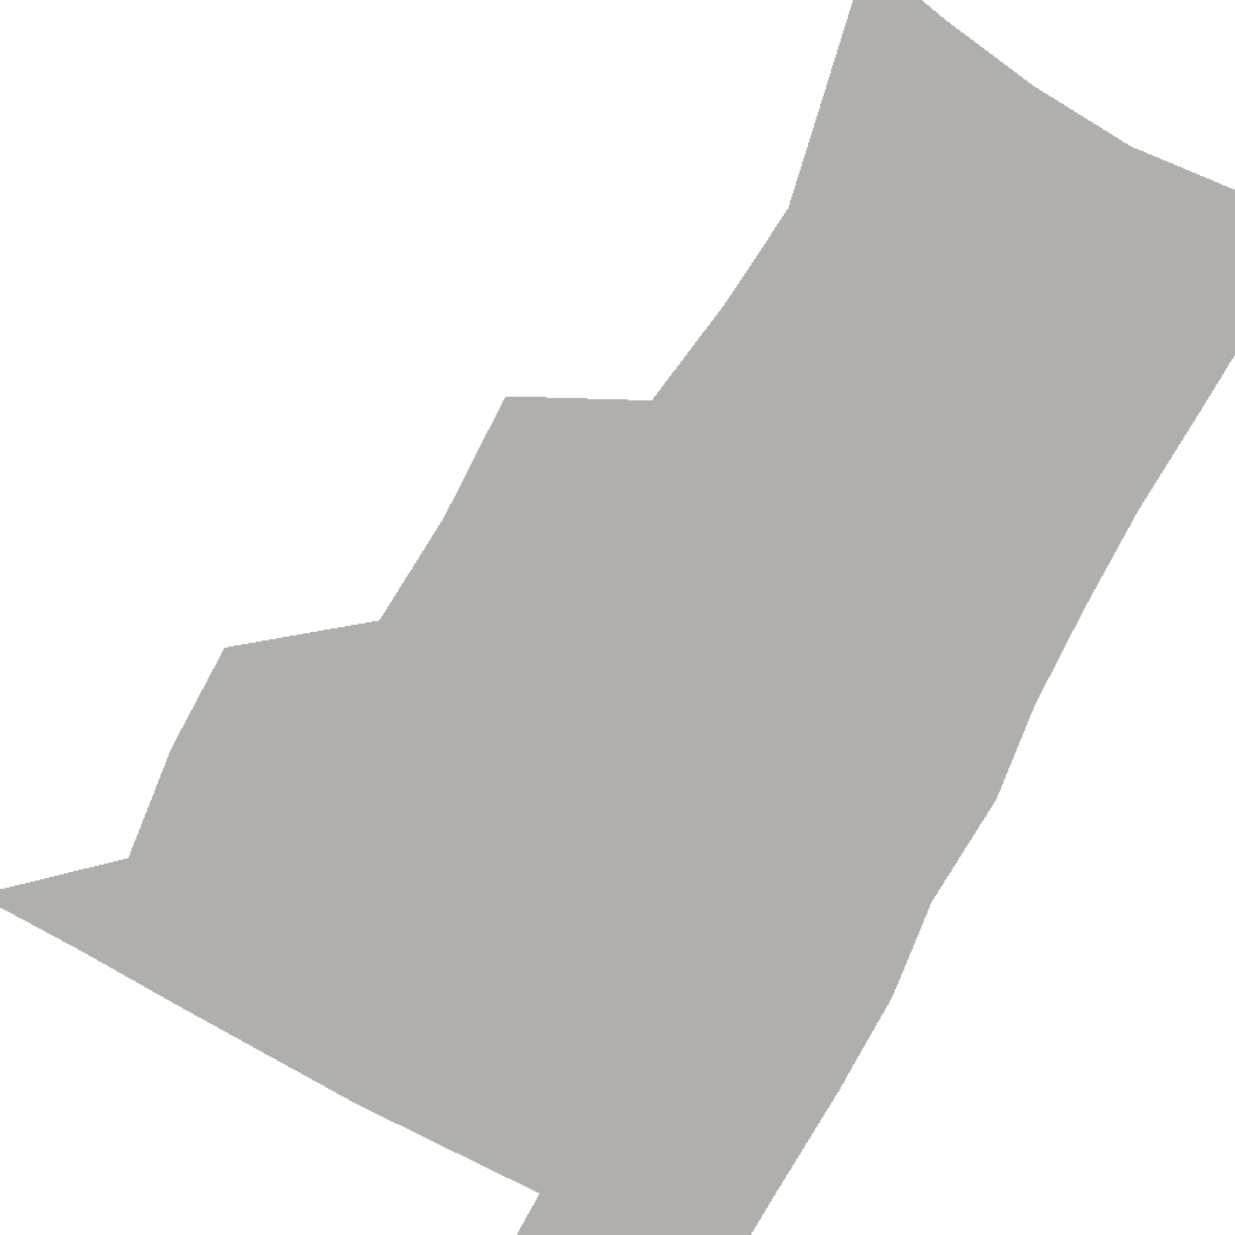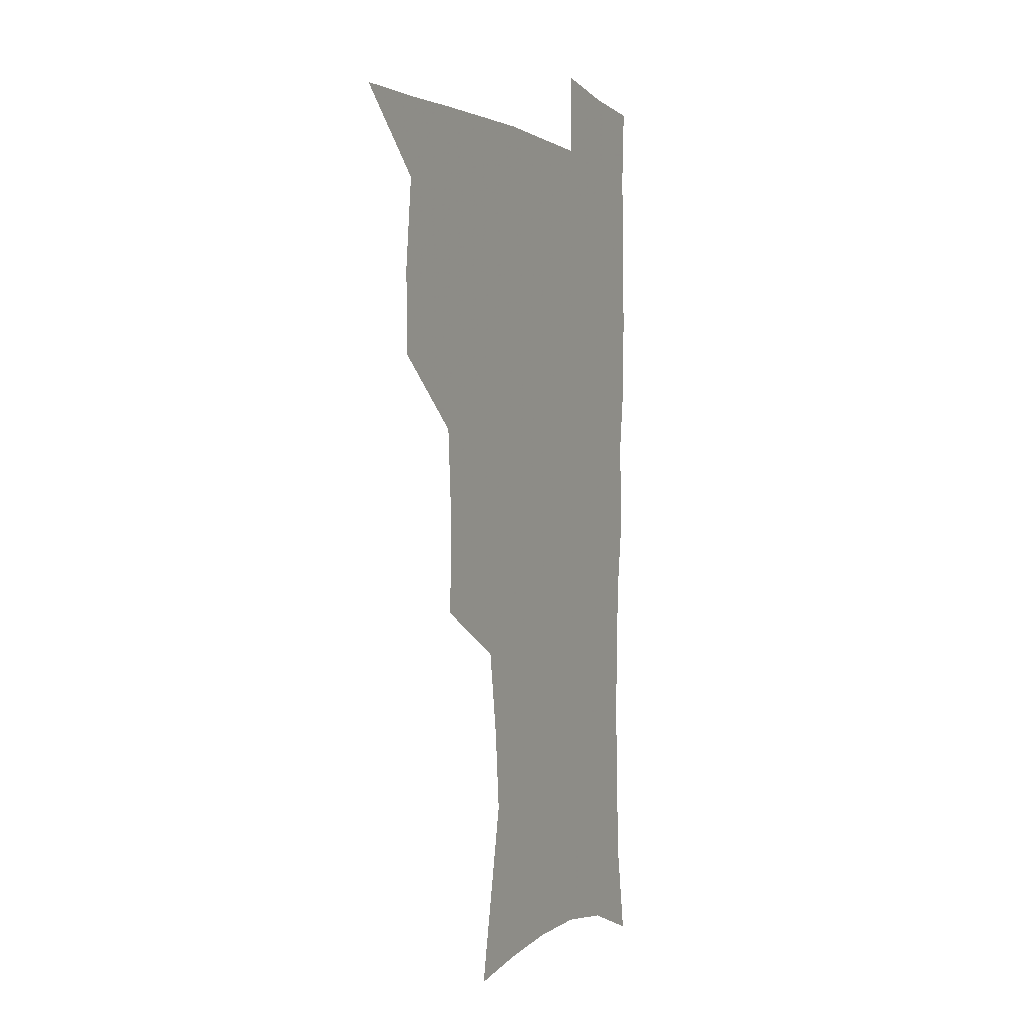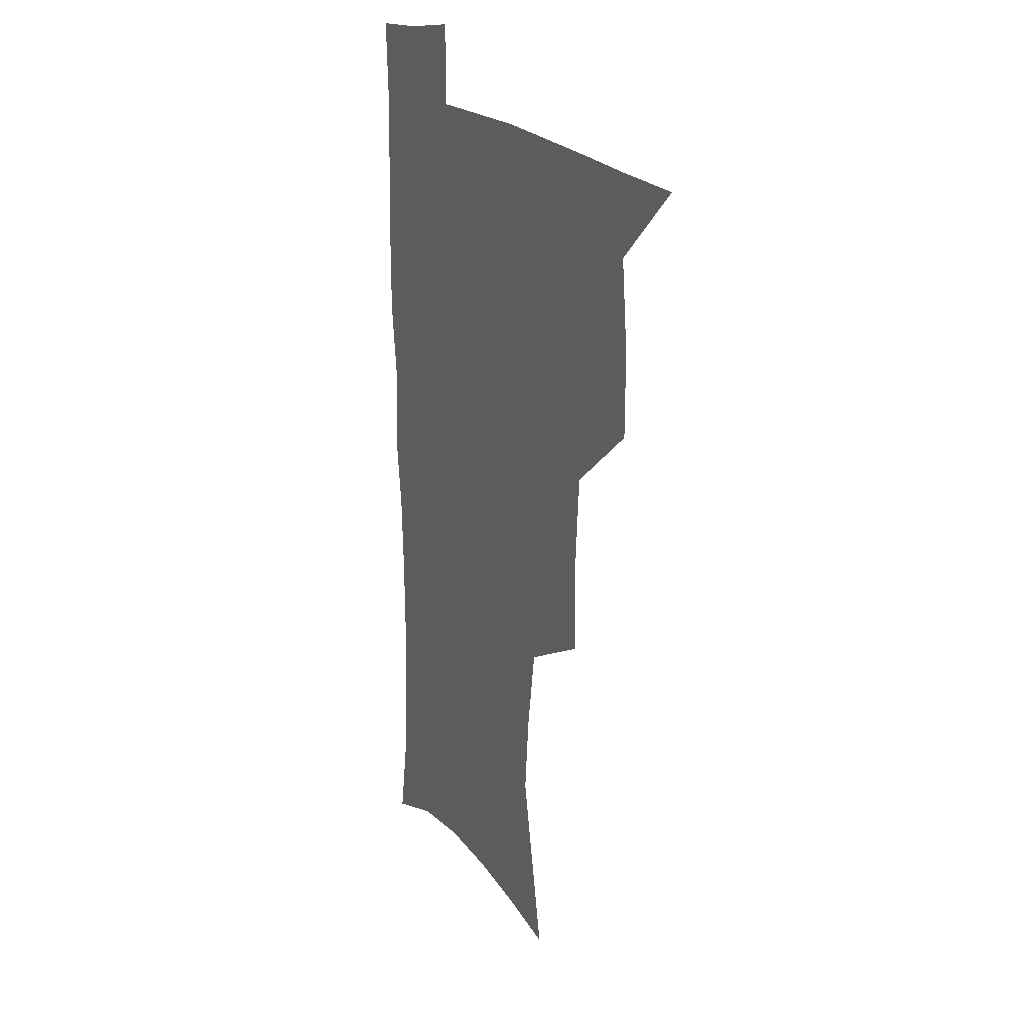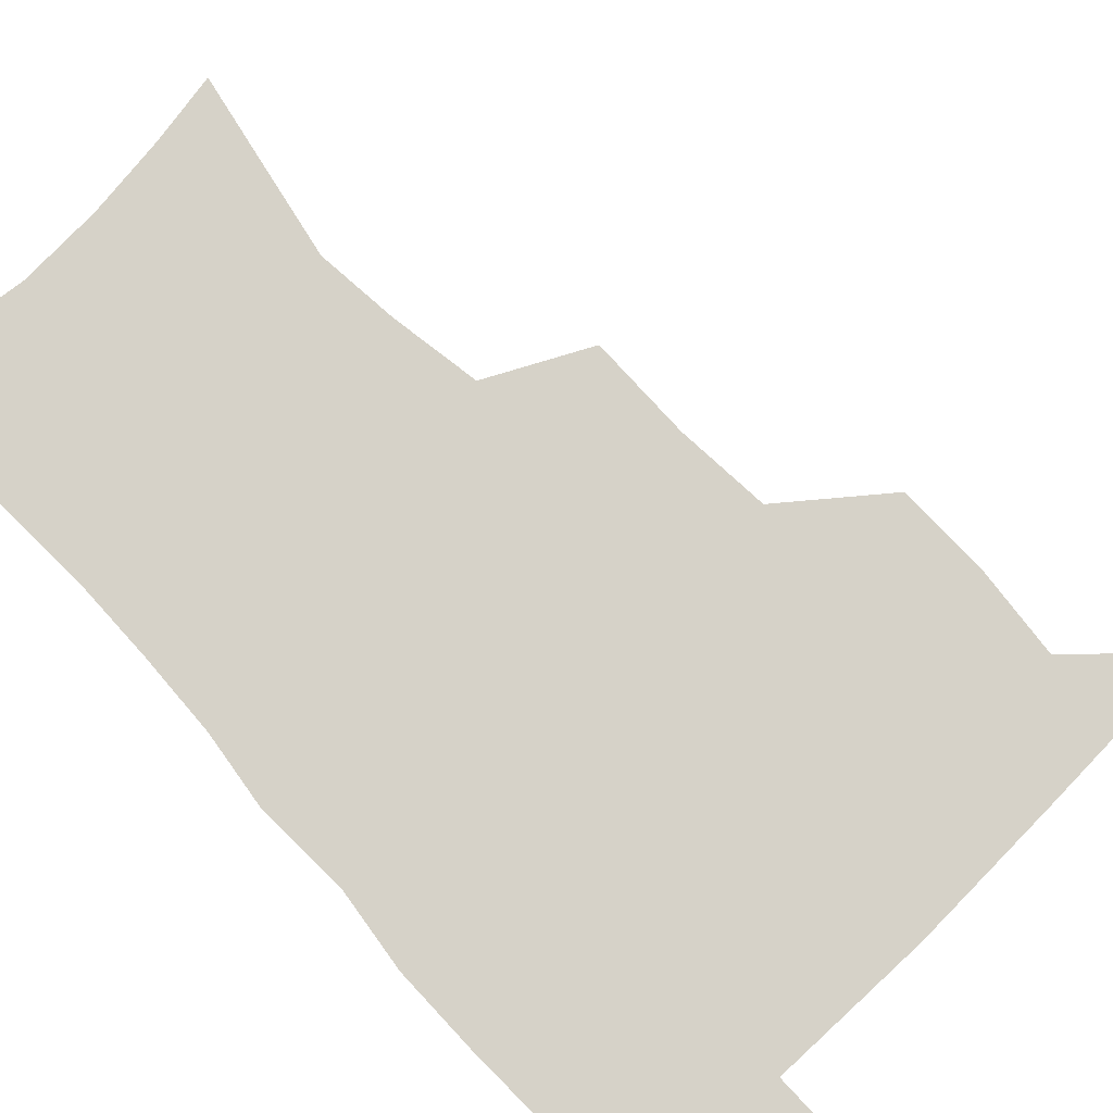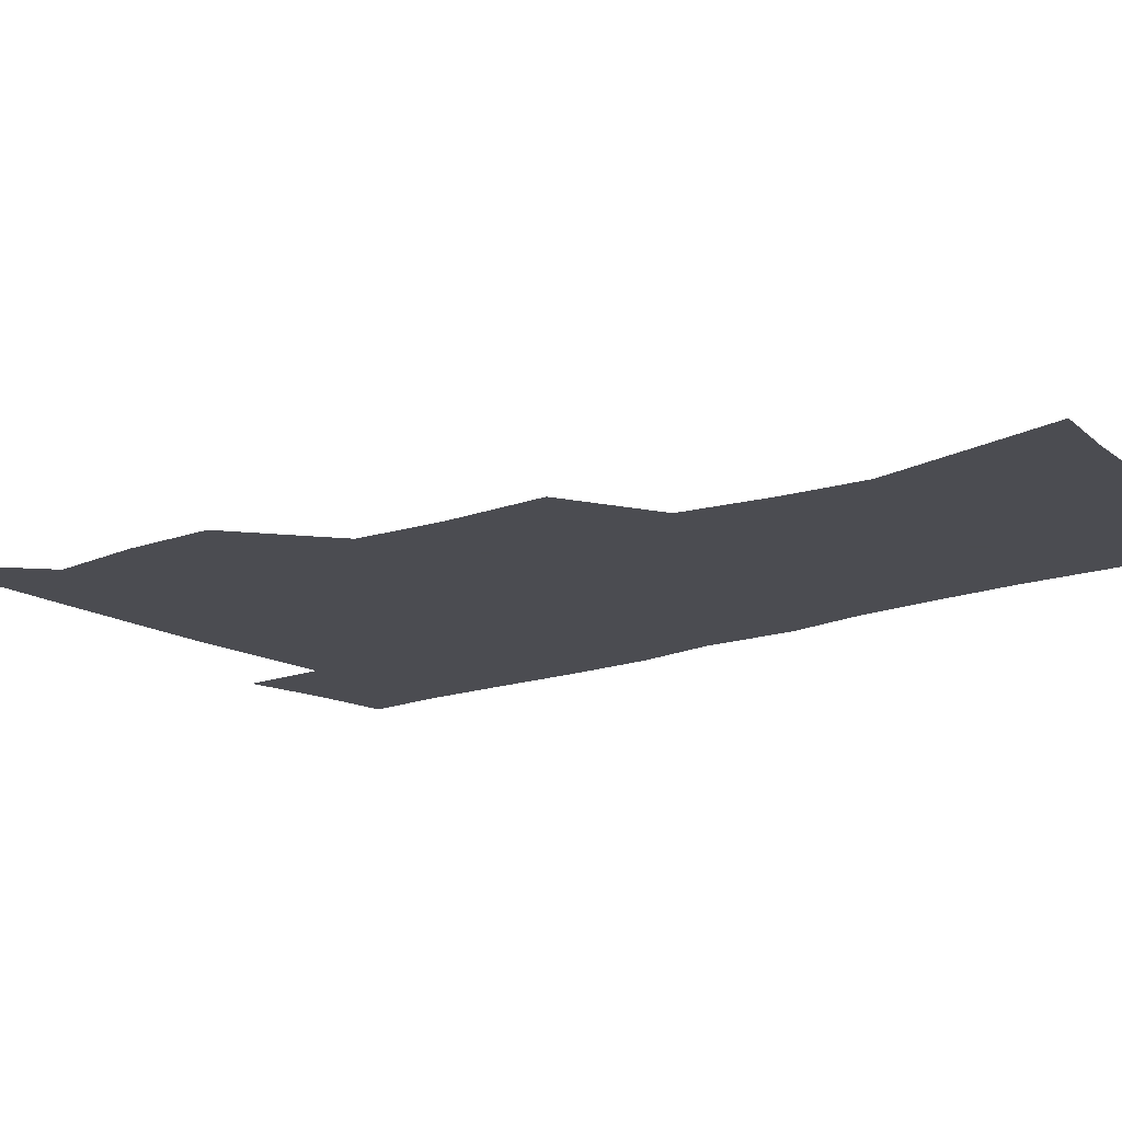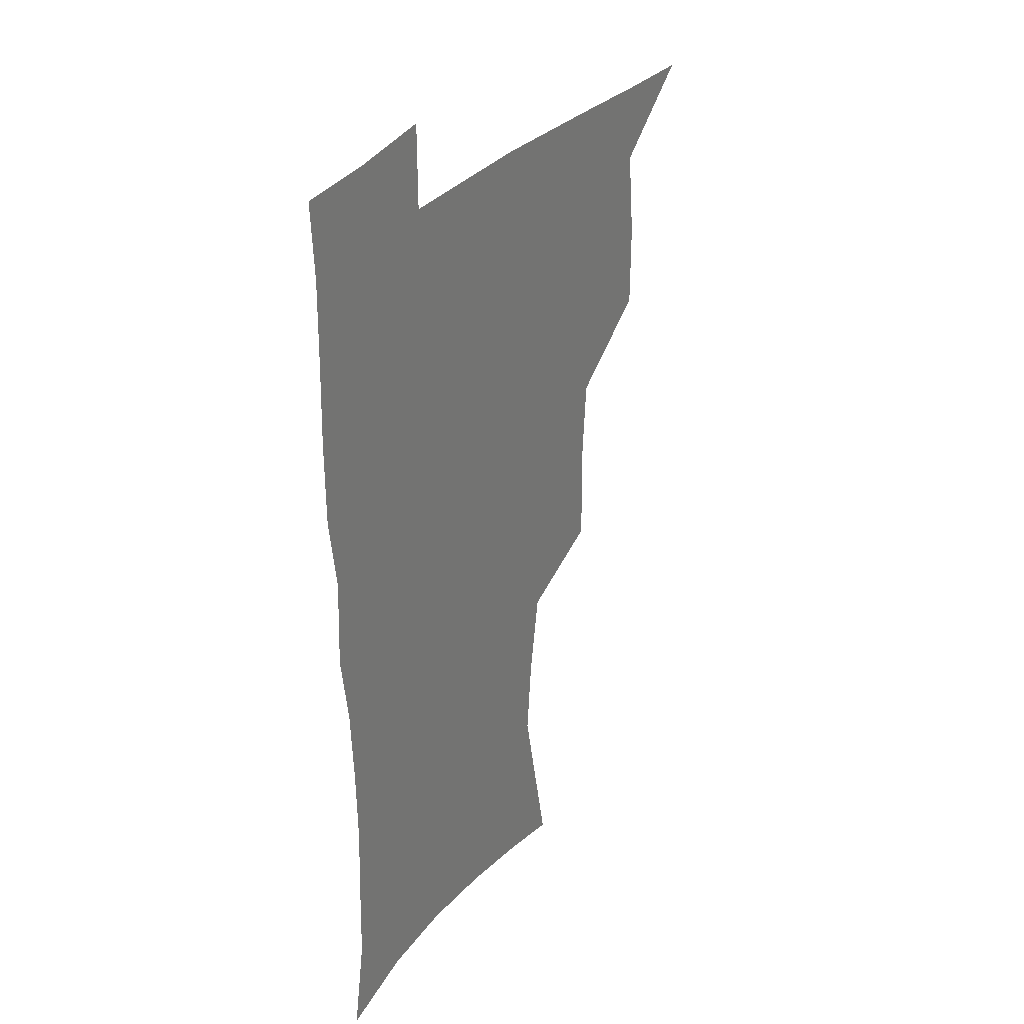
<metadata>
{"format":"obj","ext":"obj","renderer":"f3d","projection":"perspective","resolution":1024,"background":"white","views":[{"elev":-78.3,"azim":-28.2,"up":"+Z"},{"elev":-0.4,"azim":-64.5,"up":"+Y"},{"elev":20.0,"azim":-116.8,"up":"+Y"},{"elev":78.0,"azim":136.6,"up":"+Z"},{"elev":-15.3,"azim":-51.1,"up":"+Z"},{"elev":32.7,"azim":123.3,"up":"+Y"}]}
</metadata>
<code>
v 480.7 507.4 0
v 509.6 411.9 0
v 509.4 444.3 0
v 513 478 0
v 513.6 508.4 0
v 545.1 314.2 0
v 545.8 351.6 0
v 543.5 385.1 0
v 543.2 418.9 0
v 546.4 452.4 0
v 545.6 481.2 0
v 543.7 509.9 0
v 574.3 166.4 0
v 580.2 195.8 0
v 588 234.2 0
v 585.3 264.2 0
v 580.4 296.7 0
v 578.3 332.4 0
v 576.2 363 0
v 575.3 394.6 0
v 576.1 426.4 0
v 575.9 455.1 0
v 574.6 482.7 0
v 573 511 0
v 600.2 171.3 0
v 611 215.7 0
v 610.1 241.8 0
v 608.9 275 0
v 606.5 306.6 0
v 604.9 337.8 0
v 603.6 367.4 0
v 603.2 397.7 0
v 604 428.7 0
v 604 456.4 0
v 603.3 483.5 0
v 601.7 512.1 0
v 629.6 175.3 0
v 634.4 218 0
v 634.3 249.3 0
v 633.1 279.9 0
v 631.7 310.5 0
v 630.8 340.6 0
v 630.6 371.8 0
v 630.5 400.4 0
v 630.8 428.8 0
v 631.2 457 0
v 631.4 483.8 0
v 631.1 511.8 0
v 660.1 176.9 0
v 659 216.2 0
v 658.7 246.2 0
v 657.2 279.8 0
v 656.4 310.7 0
v 656.6 339.4 0
v 656.4 370.4 0
v 656.9 399.4 0
v 657.6 427.7 0
v 658.1 456.1 0
v 659.1 483.6 0
v 659.9 511.4 0
v 660.1 543.4 0
v 689.3 173.8 0
v 684.6 211.4 0
v 683.3 242.9 0
v 682.4 274.2 0
v 682.2 304.9 0
v 682.3 335.4 0
v 683.8 364.2 0
v 685.7 393 0
v 685.8 423.6 0
v 686.3 453.1 0
v 687.3 482.1 0
v 688.3 510.9 0
v 690.9 539.2 0
v 718.9 163.9 0
v 713 200.4 0
v 712.2 229.8 0
v 711 260.9 0
v 711.7 291 0
v 713.2 321.2 0
v 717.1 349.5 0
v 715.8 383.5 0
v 719.7 412.7 0
v 719.9 444.5 0
v 719.1 476.8 0
v 718.6 508.2 0
v 720.2 537.3 0
f 4 5 1
f 8 9 2
f 2 9 3
f 9 10 3
f 3 10 4
f 10 11 4
f 4 11 5
f 11 12 5
f 17 18 6
f 6 18 7
f 18 19 7
f 7 19 8
f 19 20 8
f 8 20 9
f 20 21 9
f 9 21 10
f 21 22 10
f 10 22 11
f 22 23 11
f 11 23 12
f 23 24 12
f 13 25 14
f 25 26 14
f 14 26 15
f 26 27 15
f 15 27 16
f 27 28 16
f 16 28 17
f 28 29 17
f 17 29 18
f 29 30 18
f 18 30 19
f 30 31 19
f 19 31 20
f 31 32 20
f 20 32 21
f 32 33 21
f 21 33 22
f 33 34 22
f 22 34 23
f 34 35 23
f 23 35 24
f 35 36 24
f 25 37 26
f 37 38 26
f 26 38 27
f 38 39 27
f 27 39 28
f 39 40 28
f 28 40 29
f 40 41 29
f 29 41 30
f 41 42 30
f 30 42 31
f 42 43 31
f 31 43 32
f 43 44 32
f 32 44 33
f 44 45 33
f 33 45 34
f 45 46 34
f 34 46 35
f 46 47 35
f 35 47 36
f 47 48 36
f 37 49 38
f 49 50 38
f 38 50 39
f 50 51 39
f 39 51 40
f 51 52 40
f 40 52 41
f 52 53 41
f 41 53 42
f 53 54 42
f 42 54 43
f 54 55 43
f 43 55 44
f 55 56 44
f 44 56 45
f 56 57 45
f 45 57 46
f 57 58 46
f 46 58 47
f 58 59 47
f 47 59 48
f 59 60 48
f 49 62 50
f 62 63 50
f 50 63 51
f 63 64 51
f 51 64 52
f 64 65 52
f 52 65 53
f 65 66 53
f 53 66 54
f 66 67 54
f 54 67 55
f 67 68 55
f 55 68 56
f 68 69 56
f 56 69 57
f 69 70 57
f 57 70 58
f 70 71 58
f 58 71 59
f 71 72 59
f 59 72 60
f 72 73 60
f 60 73 61
f 73 74 61
f 62 75 63
f 75 76 63
f 63 76 64
f 76 77 64
f 64 77 65
f 77 78 65
f 65 78 66
f 78 79 66
f 66 79 67
f 79 80 67
f 67 80 68
f 80 81 68
f 68 81 69
f 81 82 69
f 69 82 70
f 82 83 70
f 70 83 71
f 83 84 71
f 71 84 72
f 84 85 72
f 72 85 73
f 85 86 73
f 73 86 74
f 86 87 74

</code>
